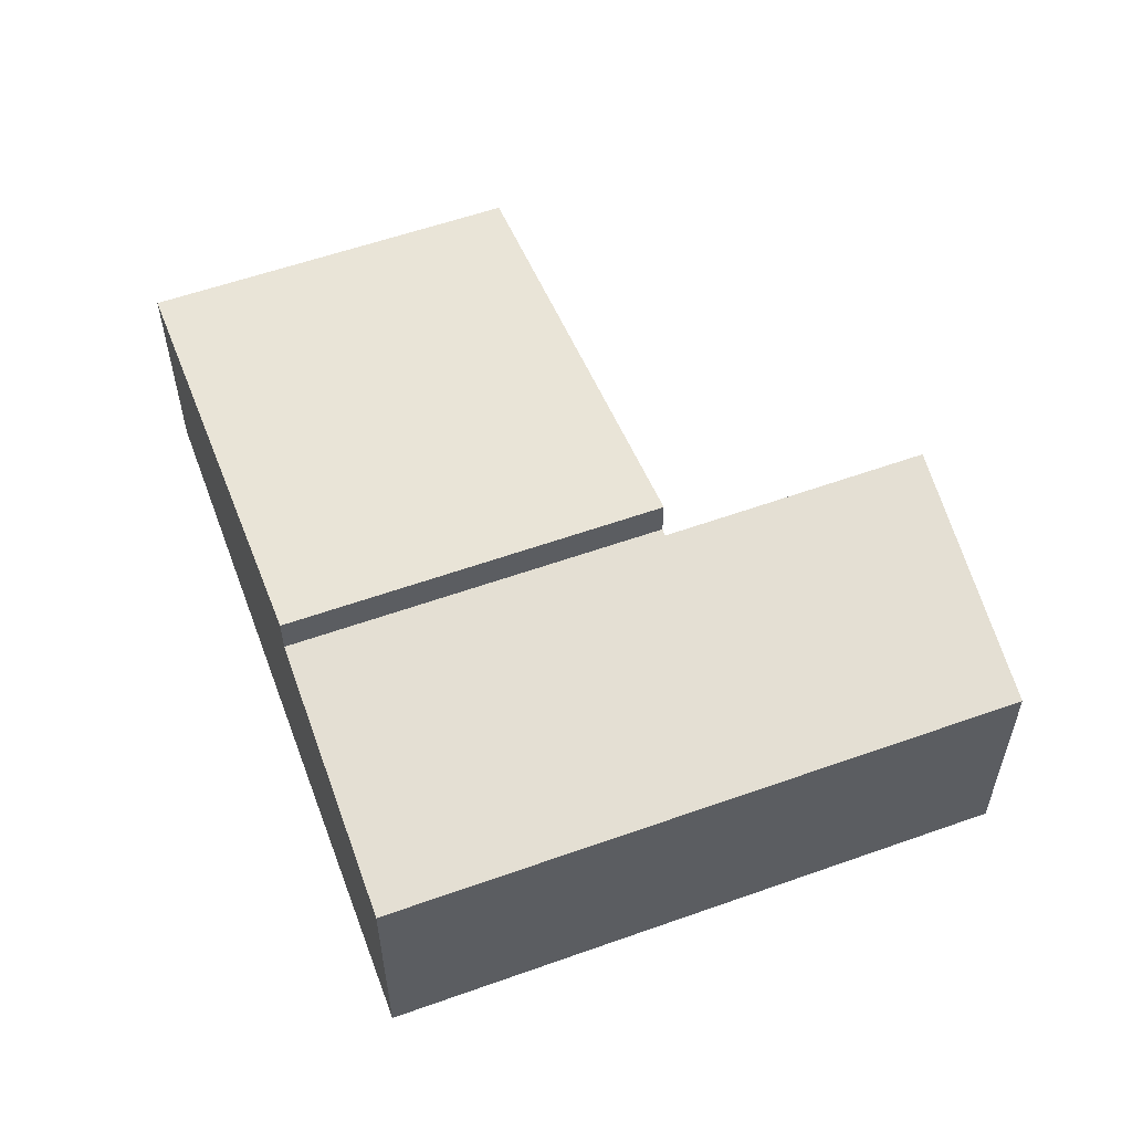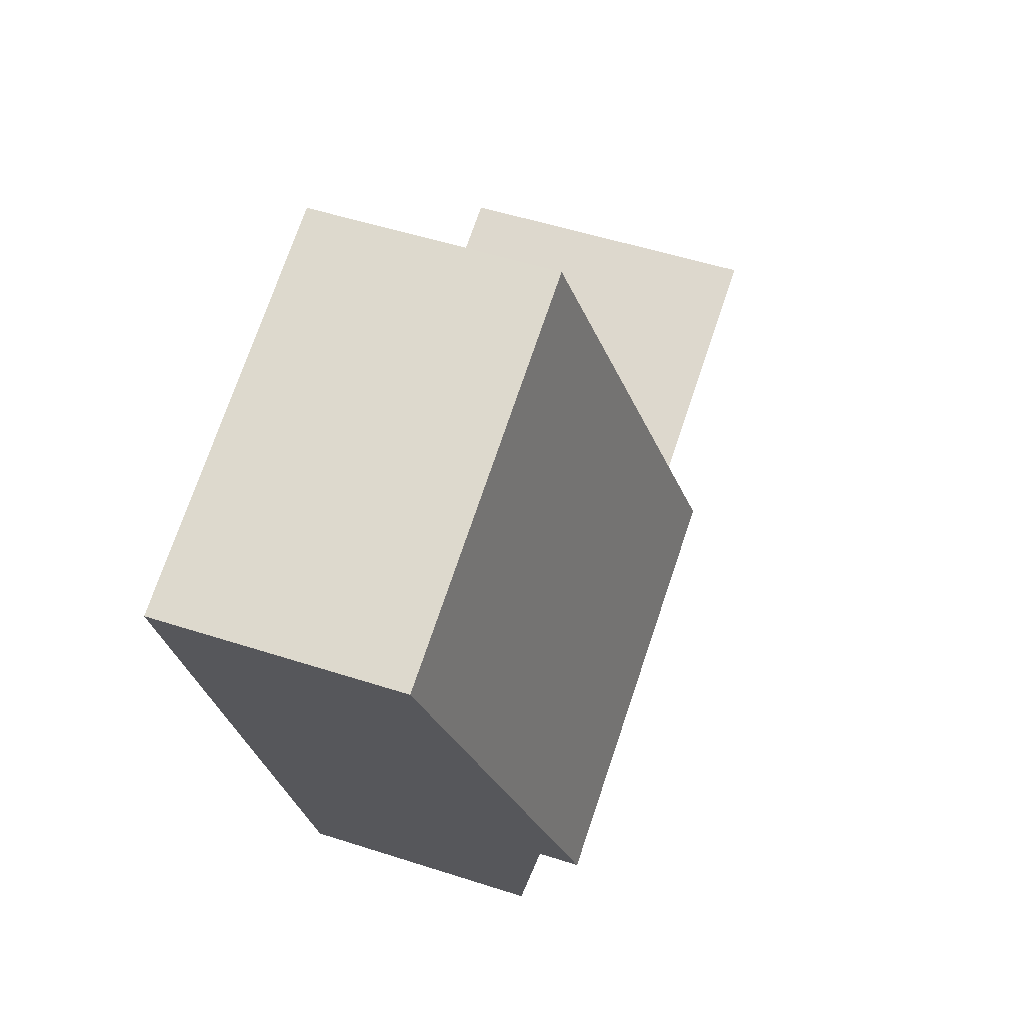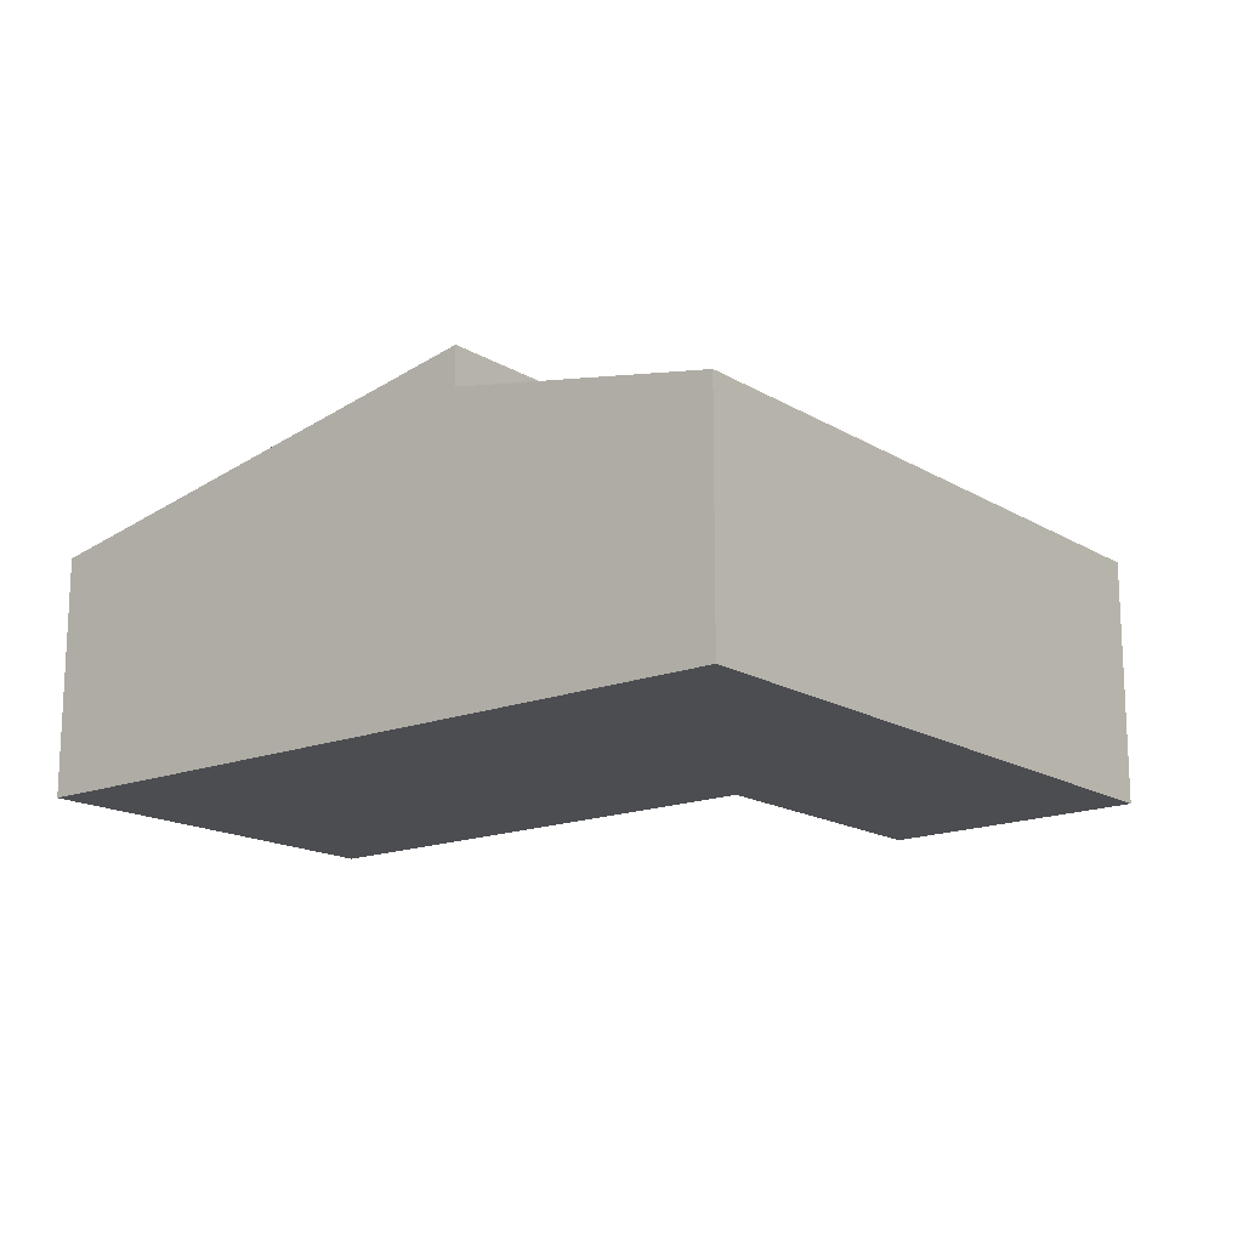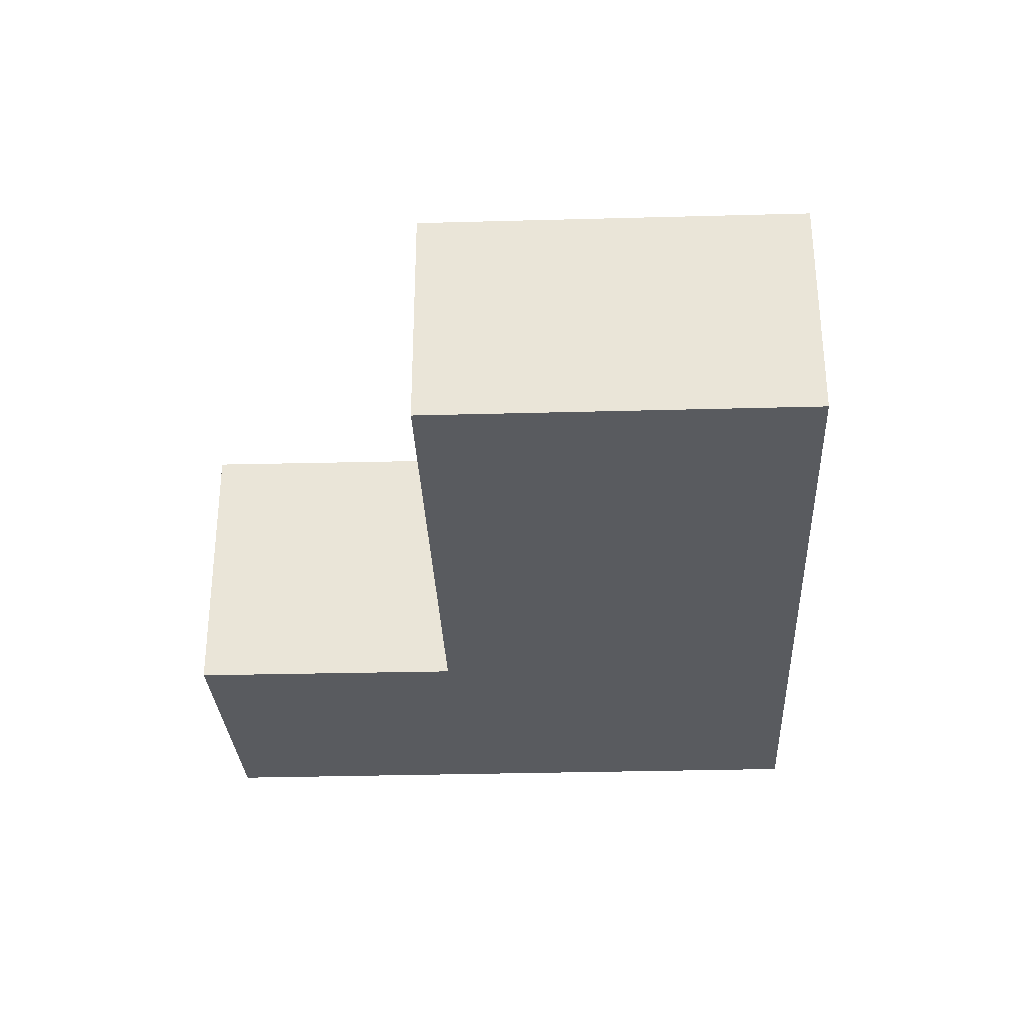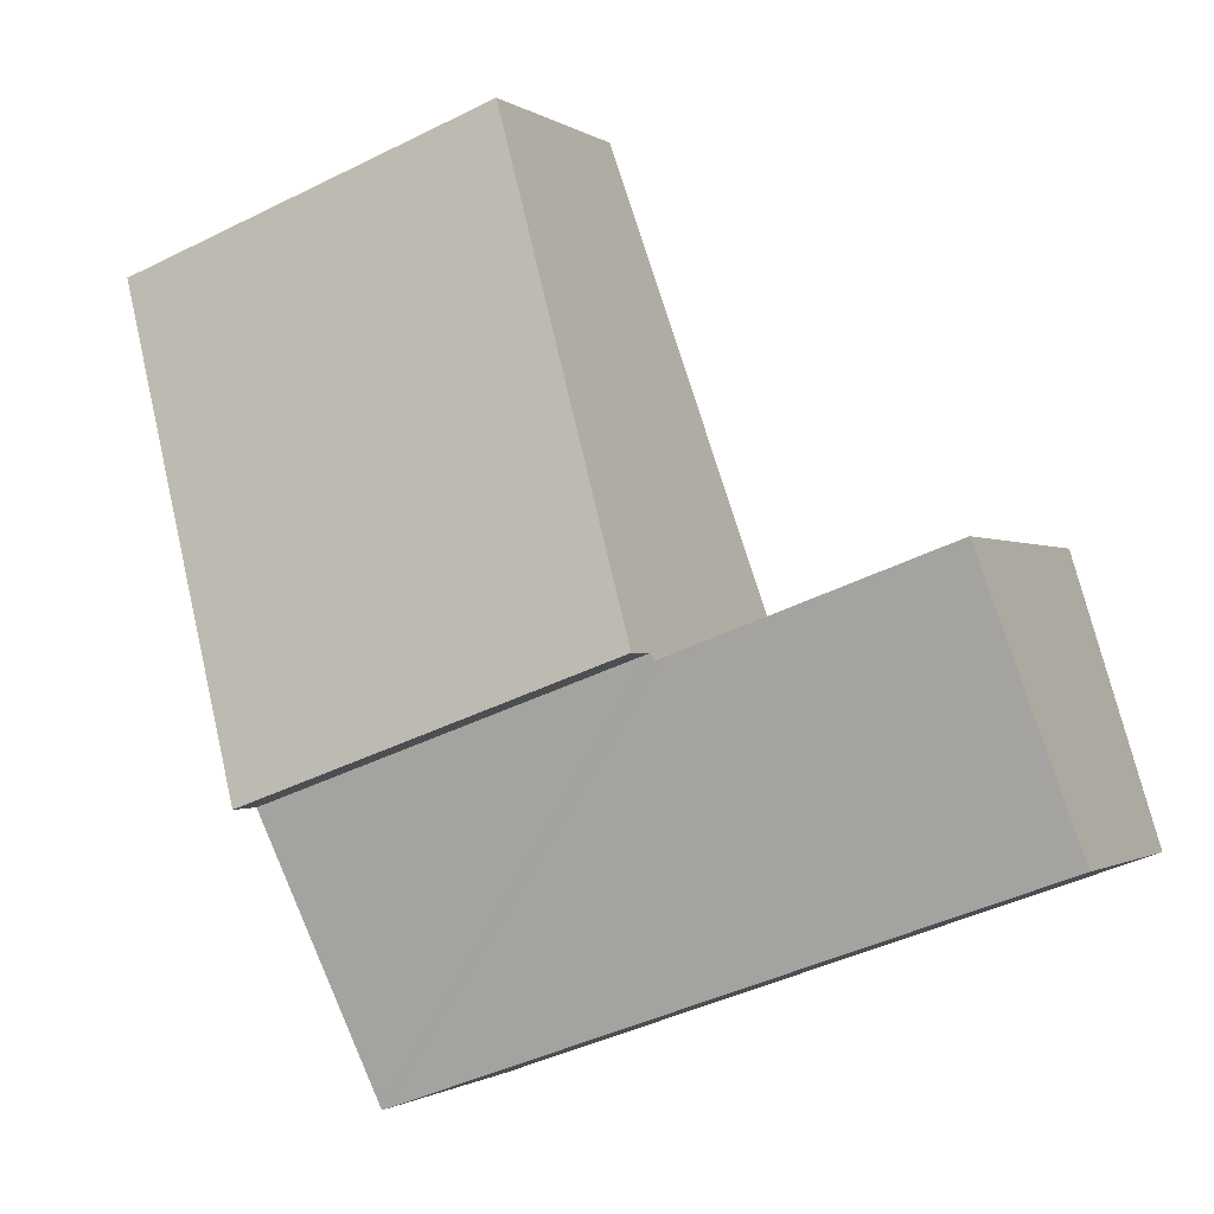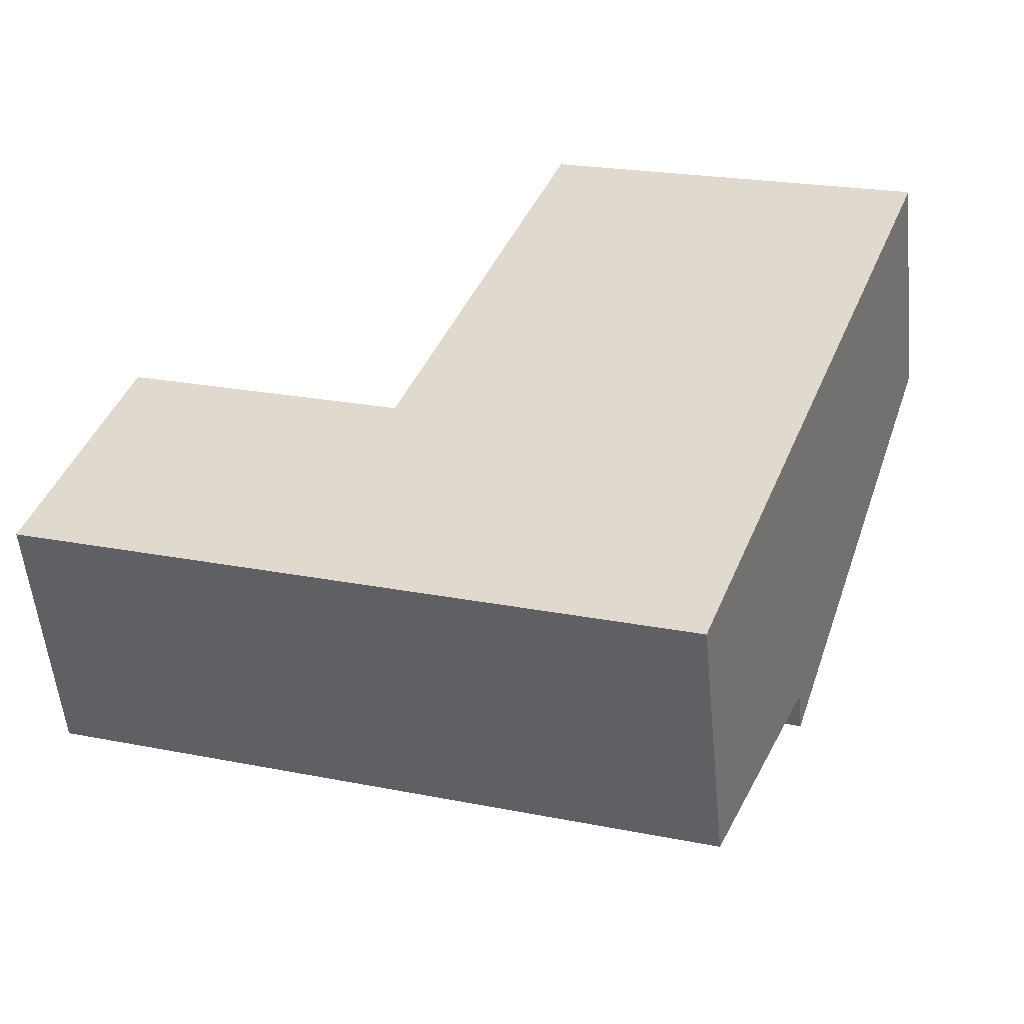
<metadata>
{"format":"obj","ext":"obj","renderer":"f3d","projection":"perspective","resolution":1024,"background":"white","views":[{"elev":57.2,"azim":179.5,"up":"+Y"},{"elev":50.3,"azim":109.7,"up":"+Z"},{"elev":-16.0,"azim":148.7,"up":"+Y"},{"elev":-32.7,"azim":22.0,"up":"+Y"},{"elev":-0.9,"azim":-155.9,"up":"+Z"},{"elev":-54.6,"azim":5.5,"up":"+Z"}]}
</metadata>
<code>
v  9.443 4.389 0.482
v  6.787 3.131 8.469
v  11.69 3.131 6.702
v  4.583 4.389 2.235
v  4.583 -1.369e-16 2.235
v  6.787 -5.186e-16 8.469
v  11.69 -4.104e-16 6.702
v  9.443 -2.951e-17 0.482
v  1.061 3.859 3.421
v  3.244 3.185 -1.17
v  0 3.185 1.95e-16
v  8.201 3.185 -2.959
v  4.453 3.856 2.182
v  4.551 3.856 2.146
v  4.583 3.874 2.235
v  9.443 3.874 0.482
v  4.551 -1.314e-16 2.146
v  4.453 -1.336e-16 2.182
v  1.061 -2.095e-16 3.421
v  0 0 0
v  8.201 1.812e-16 -2.959
v  3.244 7.164e-17 -1.17
g defaultobject
f 1 2 3
f 2 1 4
f 5 2 4
f 2 5 6
f 6 3 2
f 3 6 7
f 3 8 1
f 8 3 7
f 8 4 1
f 4 8 5
f 5 7 6
f 7 5 8
f 9 10 11
f 10 9 12
f 12 9 13
f 12 13 14
f 12 14 15
f 12 15 16
f 13 17 14
f 17 13 9
f 17 9 18
f 18 9 19
f 5 16 15
f 16 5 8
f 14 5 15
f 5 14 17
f 11 19 9
f 19 11 20
f 8 12 16
f 12 8 21
f 21 10 12
f 10 21 22
f 10 22 11
f 11 22 20
f 5 21 8
f 21 5 17
f 21 17 22
f 22 17 18
f 22 18 19
f 22 19 20

</code>
